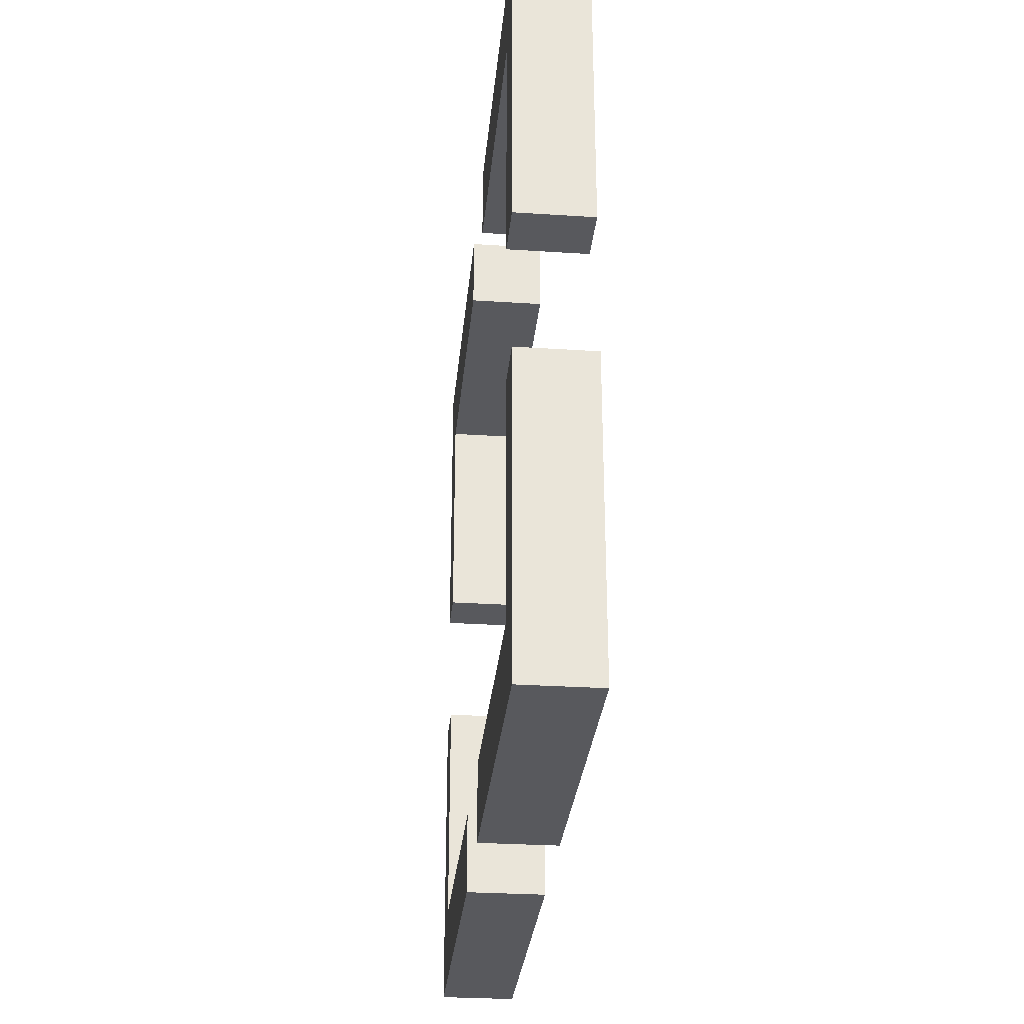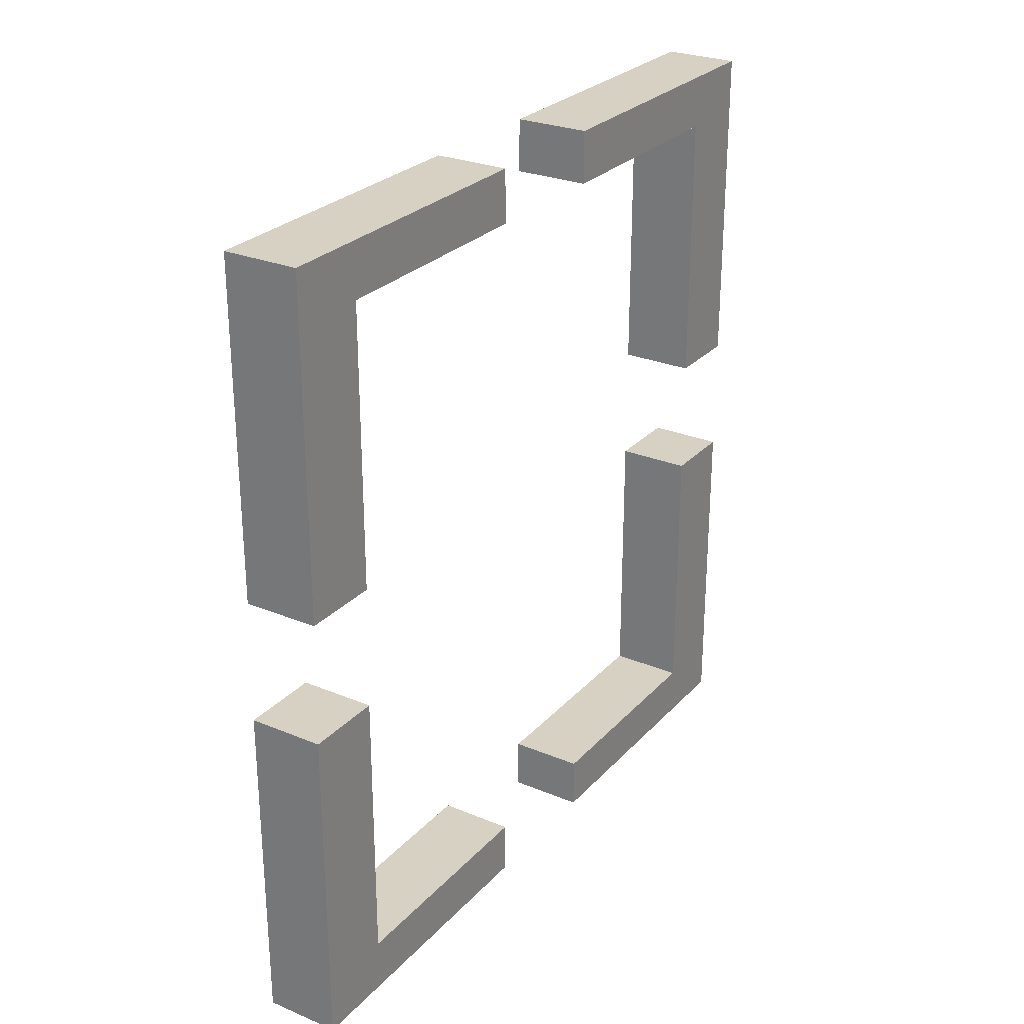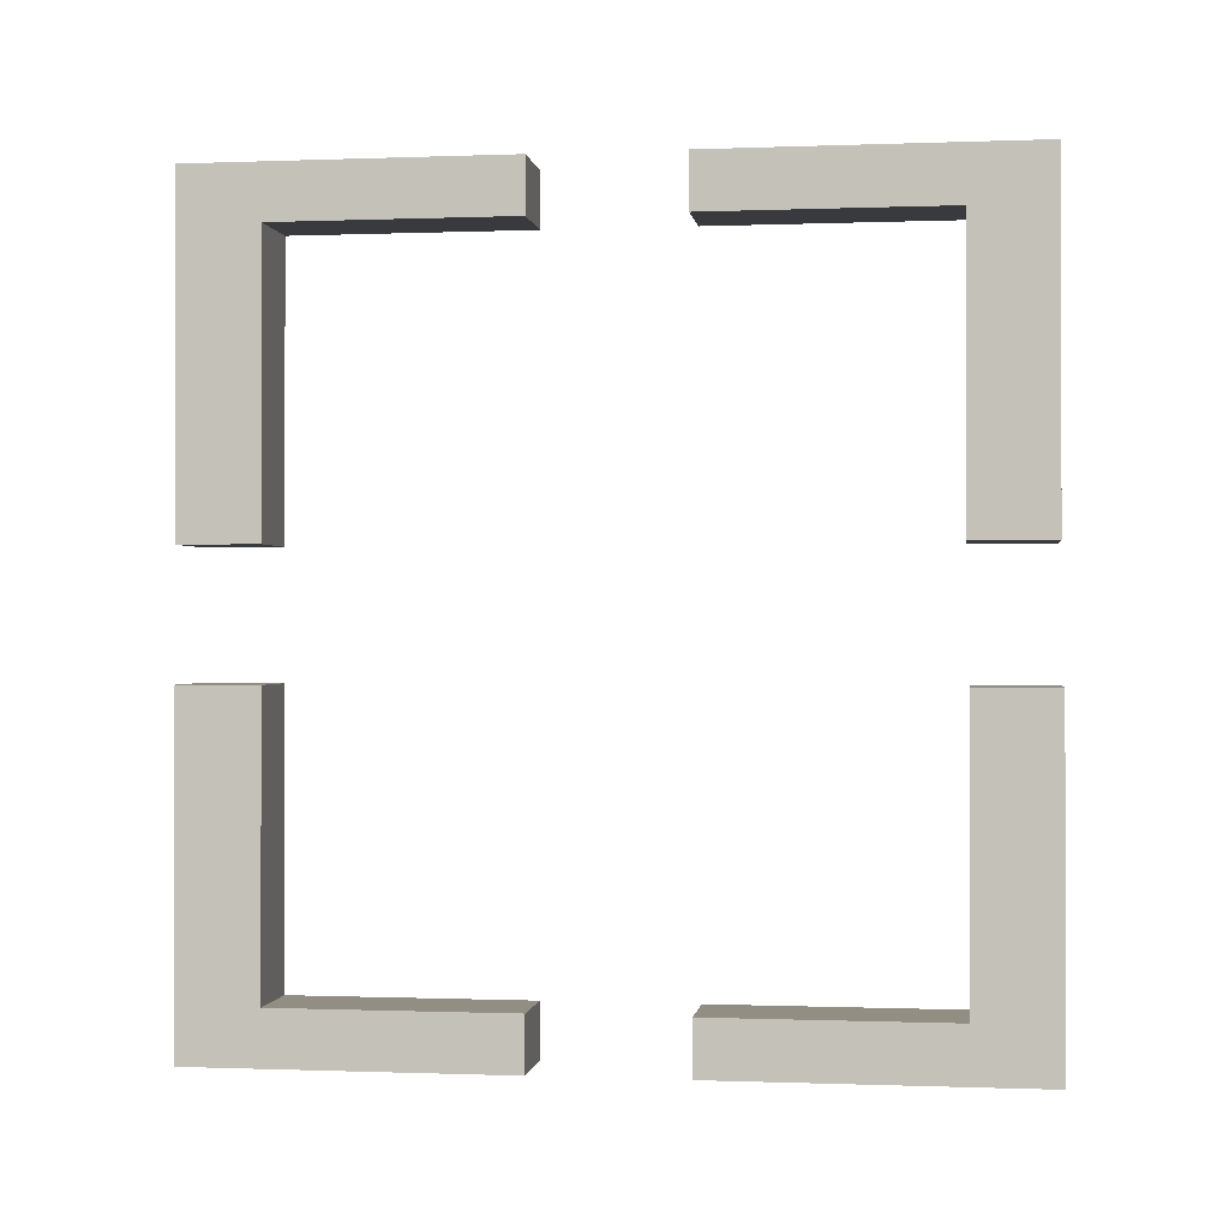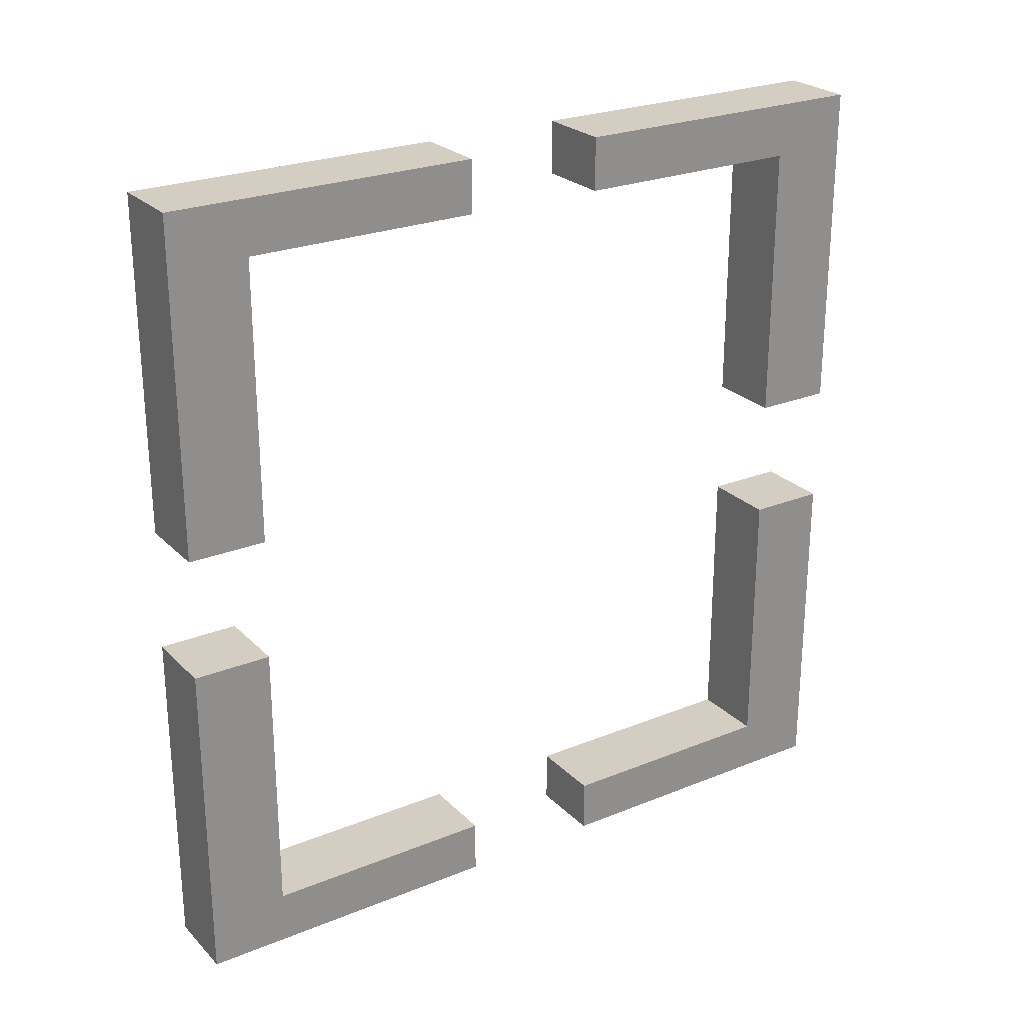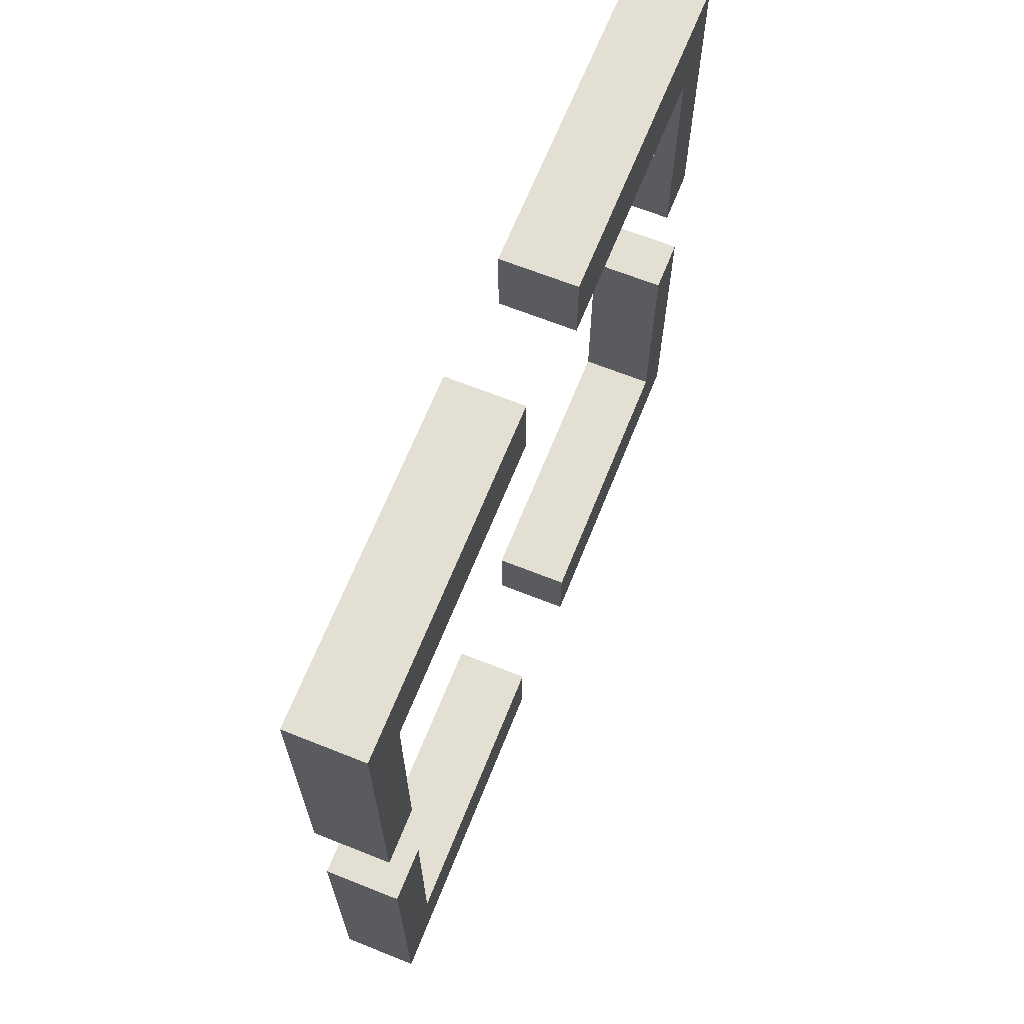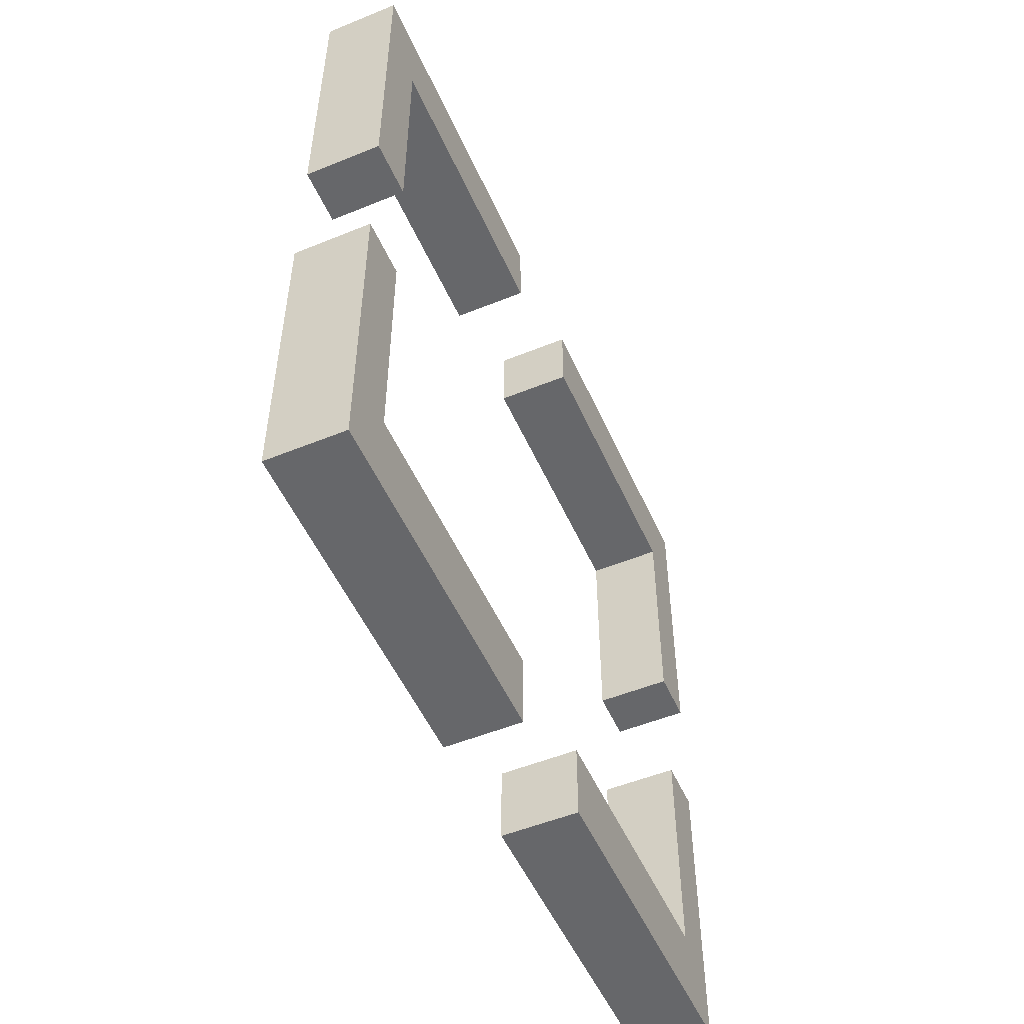
<metadata>
{"format":"obj","ext":"obj","renderer":"f3d","projection":"perspective","resolution":1024,"background":"white","views":[{"elev":-30.0,"azim":174.6,"up":"+Z"},{"elev":27.1,"azim":-147.3,"up":"+Y"},{"elev":-0.4,"azim":98.1,"up":"+Y"},{"elev":25.2,"azim":-123.2,"up":"+Y"},{"elev":66.4,"azim":21.8,"up":"+Z"},{"elev":-52.2,"azim":23.7,"up":"+Z"}]}
</metadata>
<code>
o Cube.002
v 0.2665 -3.874 2.871
v 0.2665 -1.874 2.871
v 0.2665 -3.874 2.313
v 0.2665 -1.874 2.313
v -0.2665 -3.874 2.871
v -0.2665 -1.874 2.871
v -0.2665 -3.874 2.313
v -0.2665 -1.874 2.313
v 0.2665 -4.253 2.313
v -0.2665 -4.253 2.313
v 0.2665 -4.253 2.871
v -0.2665 -4.253 2.871
v 0.2665 -3.874 0.6507
v -0.2665 -3.874 0.6507
v 0.2665 -4.253 0.6507
v -0.2665 -4.253 0.6507
v 0.2665 1 -2.577
v 0.2665 -1 -2.577
v 0.2665 1 -2.02
v 0.2665 -1 -2.02
v -0.2665 1 -2.577
v -0.2665 -1 -2.577
v -0.2665 1 -2.02
v -0.2665 -1 -2.02
v 0.2665 1.379 -2.02
v -0.2665 1.379 -2.02
v 0.2665 1.379 -2.577
v -0.2665 1.379 -2.577
v 0.2665 1 -0.3571
v -0.2665 1 -0.3571
v 0.2665 1.379 -0.3571
v -0.2665 1.379 -0.3571
v -0.2665 1 2.871
v -0.2665 -1 2.871
v -0.2665 1 2.313
v -0.2665 -1 2.313
v 0.2665 1 2.871
v 0.2665 -1 2.871
v 0.2665 1 2.313
v 0.2665 -1 2.313
v -0.2665 1.379 2.313
v 0.2665 1.379 2.313
v -0.2665 1.379 2.871
v 0.2665 1.379 2.871
v -0.2665 1 0.6507
v 0.2665 1 0.6507
v -0.2665 1.379 0.6507
v 0.2665 1.379 0.6507
v -0.2665 -3.874 -2.596
v -0.2665 -1.874 -2.596
v -0.2665 -3.874 -2.039
v -0.2665 -1.874 -2.039
v 0.2665 -3.874 -2.596
v 0.2665 -1.874 -2.596
v 0.2665 -3.874 -2.039
v 0.2665 -1.874 -2.039
v -0.2665 -4.253 -2.039
v 0.2665 -4.253 -2.039
v -0.2665 -4.253 -2.596
v 0.2665 -4.253 -2.596
v -0.2665 -3.874 -0.3762
v 0.2665 -3.874 -0.3762
v -0.2665 -4.253 -0.3762
v 0.2665 -4.253 -0.3762
f 3 14 7
f 3 8 4
f 7 6 8
f 2 8 6
f 1 4 2
f 5 2 6
f 12 9 11
f 7 12 5
f 1 9 3
f 5 11 1
f 13 16 14
f 7 16 10
f 9 13 3
f 10 15 9
f 3 13 14
f 3 7 8
f 7 5 6
f 2 4 8
f 1 3 4
f 5 1 2
f 12 10 9
f 7 10 12
f 1 11 9
f 5 12 11
f 13 15 16
f 7 14 16
f 9 15 13
f 10 16 15
f 23 29 30
f 19 24 20
f 23 22 24
f 18 24 22
f 17 20 18
f 21 18 22
f 28 25 27
f 23 28 21
f 17 25 19
f 17 28 27
f 29 32 30
f 23 32 26
f 25 29 19
f 26 31 25
f 23 19 29
f 19 23 24
f 23 21 22
f 18 20 24
f 17 19 20
f 21 17 18
f 28 26 25
f 23 26 28
f 17 27 25
f 17 21 28
f 29 31 32
f 23 30 32
f 25 31 29
f 26 32 31
f 35 46 39
f 35 40 36
f 39 38 40
f 34 40 38
f 33 36 34
f 37 34 38
f 44 41 43
f 39 44 37
f 33 41 35
f 37 43 33
f 46 47 48
f 39 48 42
f 41 45 35
f 42 47 41
f 35 45 46
f 35 39 40
f 39 37 38
f 34 36 40
f 33 35 36
f 37 33 34
f 44 42 41
f 39 42 44
f 33 43 41
f 37 44 43
f 46 45 47
f 39 46 48
f 41 47 45
f 42 48 47
f 51 62 55
f 52 55 56
f 55 54 56
f 50 56 54
f 49 52 50
f 53 50 54
f 60 57 59
f 55 60 53
f 49 57 51
f 49 60 59
f 61 64 62
f 55 64 58
f 57 61 51
f 57 64 63
f 51 61 62
f 52 51 55
f 55 53 54
f 50 52 56
f 49 51 52
f 53 49 50
f 60 58 57
f 55 58 60
f 49 59 57
f 49 53 60
f 61 63 64
f 55 62 64
f 57 63 61
f 57 58 64

</code>
